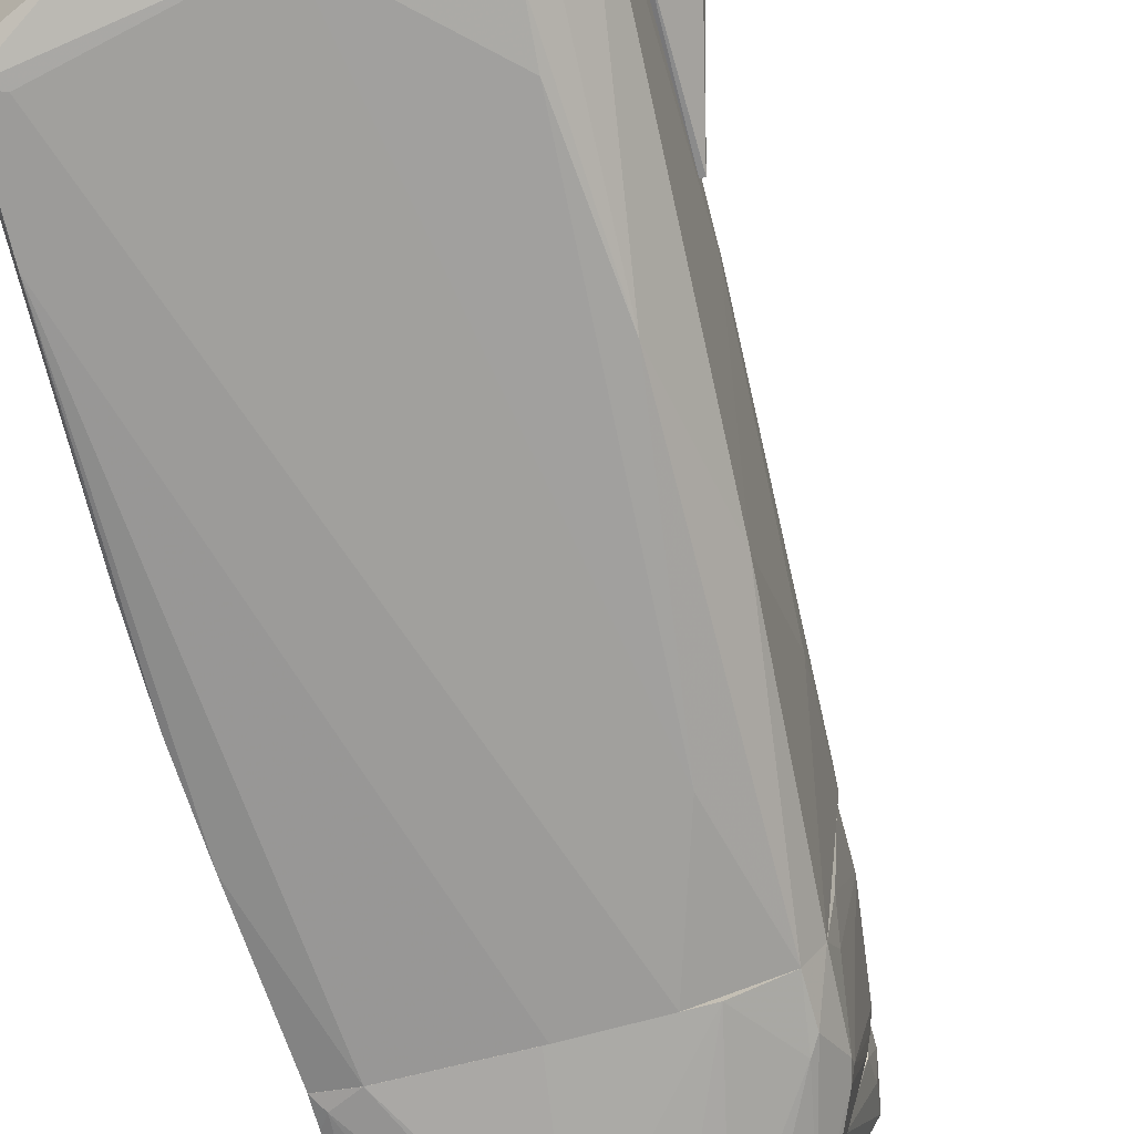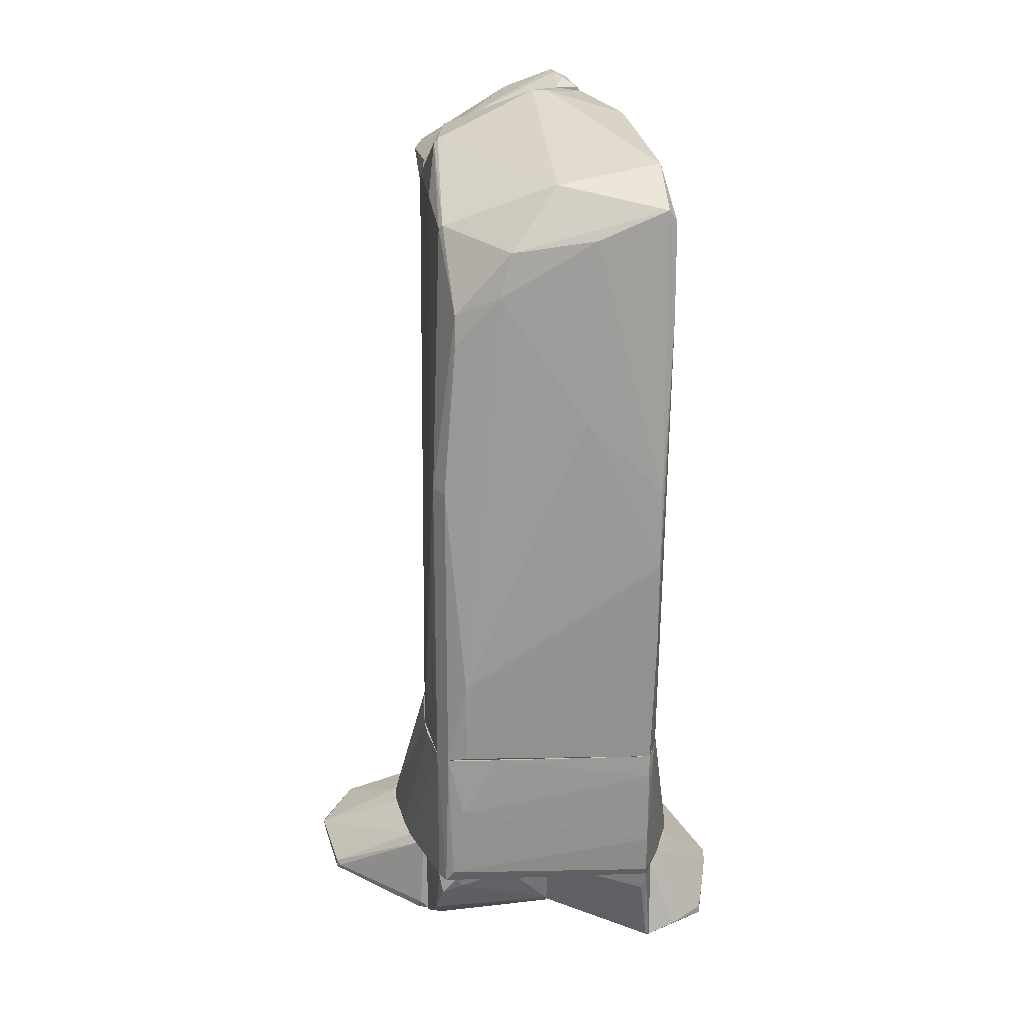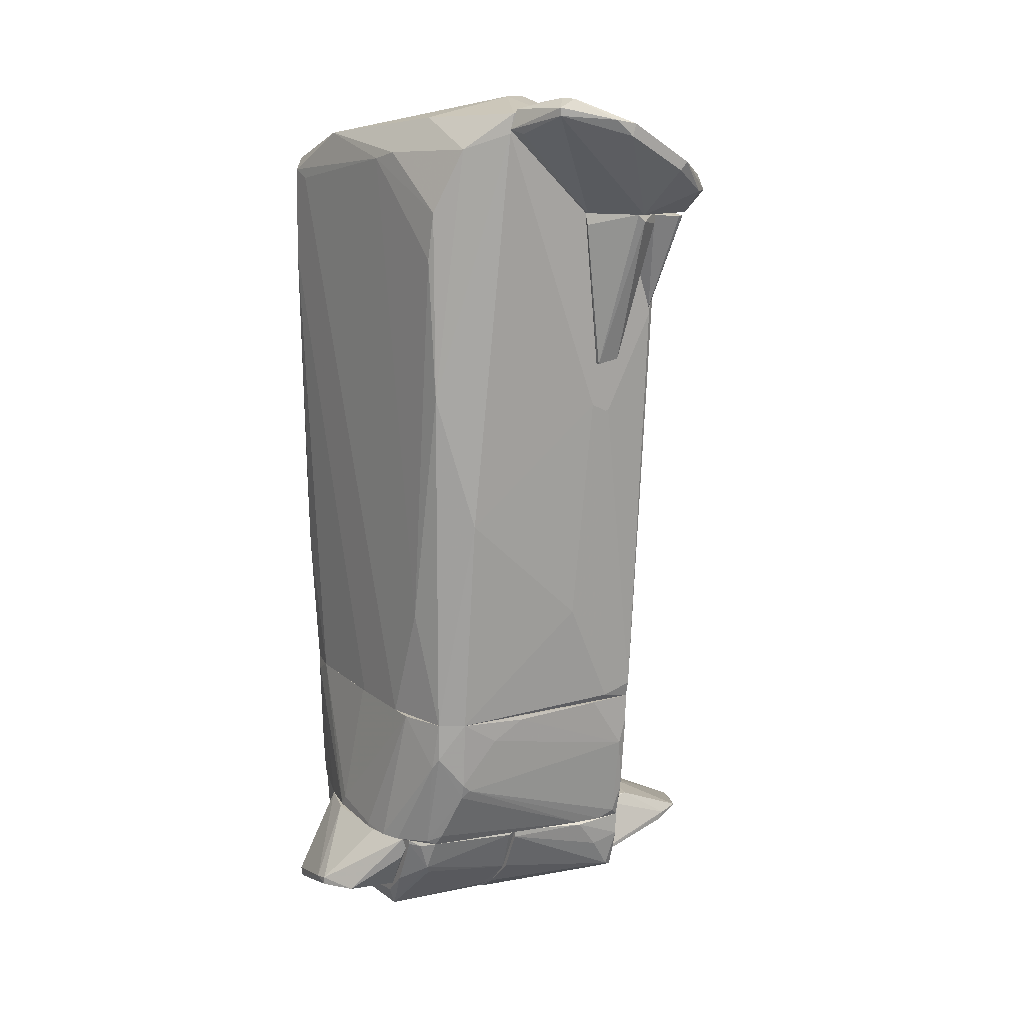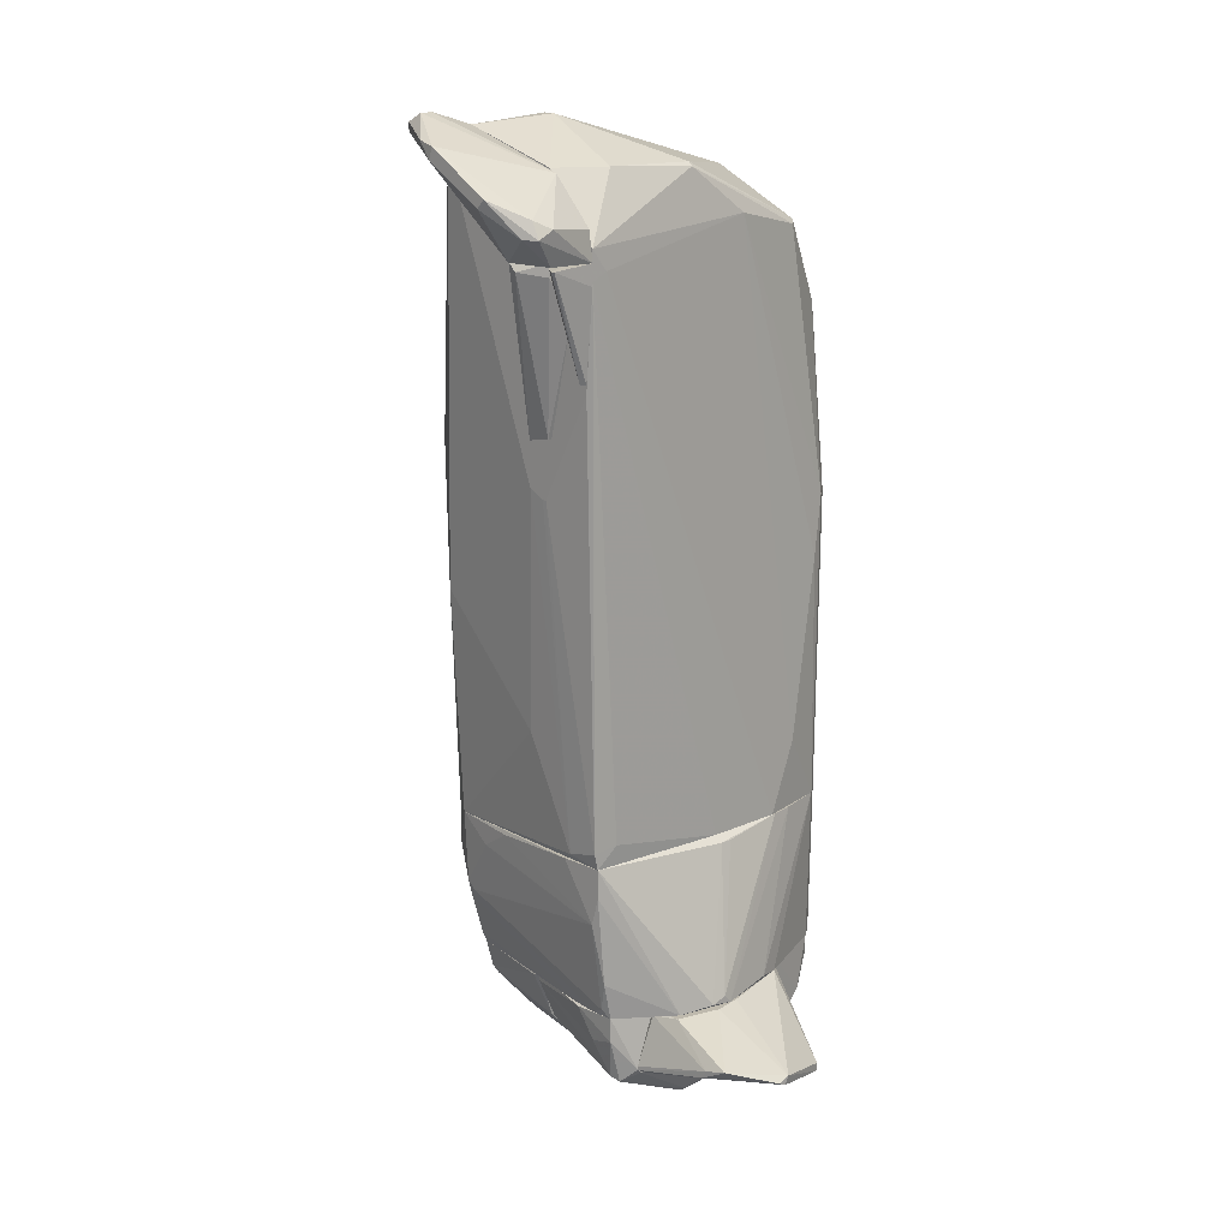
<metadata>
{"format":"obj","ext":"obj","renderer":"f3d","projection":"perspective","resolution":1024,"background":"white","views":[{"elev":-69.7,"azim":-164.6,"up":"+Z"},{"elev":20.8,"azim":89.5,"up":"+Y"},{"elev":15.2,"azim":-122.5,"up":"+Y"},{"elev":15.1,"azim":-44.4,"up":"+Y"}]}
</metadata>
<code>
o convex_0
v 0.02365 -2.357 1.732
v -0.2362 -4.229 -1.855
v -0.2362 -4.177 -1.855
v 1.948 -2.565 -1.492
v 1.948 -4.229 1.369
v -1.849 -4.229 1.524
v -1.849 -2.253 -1.127
v 2.052 -2.253 1.316
v -2.057 -2.253 1.524
v 1.792 -4.229 -1.492
v -0.4441 -4.229 2.2
v -1.329 -4.229 -1.335
v 1.532 -2.253 -1.596
v -1.068 -2.253 -1.648
v -1.797 -3.293 -1.023
v 1.844 -2.253 1.473
v 0.5952 -4.177 -1.855
v -1.536 -2.929 -1.492
v -0.7566 -4.177 2.2
v 0.6474 -4.229 1.94
v -2.057 -2.981 1.42
v 2 -4.073 1.265
v 0.9073 -2.253 1.68
v 1.948 -2.253 -1.492
v -0.6005 -4.229 -1.804
v -1.172 -4.229 2.044
v 1.896 -3.605 -1.492
v -1.849 -4.229 1.213
v 2.052 -3.085 1.108
v 0.2316 -2.253 -1.648
v -1.953 -2.305 -0.2431
v 0.3353 -4.177 2.044
v 0.4914 -4.021 -1.855
v -1.953 -3.761 1.524
v -1.641 -2.253 -1.439
v 1.792 -4.229 1.473
v -1.744 -3.397 -1.127
v 2.052 -2.253 0.6403
v 1.844 -4.125 -1.492
v -1.277 -4.177 -1.439
v 1.844 -2.409 -1.544
v -0.1324 -2.357 1.732
v -1.432 -4.073 -1.283
v -2.057 -2.253 0.952
v -0.5483 -4.125 2.2
v -1.9 -4.125 1.42
v -1.797 -4.229 0.848
v 1.219 -2.253 1.628
v 1.167 -4.229 -1.7
v -1.641 -2.773 -1.439
v -0.8604 -4.229 -1.7
v -1.9 -2.565 -0.6597
v -2.057 -2.617 1.524
v -1.797 -3.189 -1.127
f 15 52 54
f 2 5 6
f 8 7 9
f 5 2 10
f 6 5 11
f 2 6 12
f 7 8 13
f 7 13 14
f 5 8 16
f 8 9 16
f 2 3 17
f 11 5 20
f 8 5 22
f 16 9 23
f 13 8 24
f 3 2 25
f 2 12 25
f 14 3 25
f 18 14 25
f 6 11 26
f 19 9 26
f 11 19 26
f 12 6 28
f 8 22 29
f 27 4 29
f 22 27 29
f 14 13 30
f 11 20 32
f 20 16 32
f 3 14 33
f 17 3 33
f 13 17 33
f 30 13 33
f 14 30 33
f 6 26 34
f 7 14 35
f 14 18 35
f 5 16 36
f 20 5 36
f 16 20 36
f 4 24 38
f 24 8 38
f 8 29 38
f 29 4 38
f 5 10 39
f 22 5 39
f 27 22 39
f 17 13 41
f 24 4 41
f 13 24 41
f 4 27 41
f 9 19 42
f 1 23 42
f 23 9 42
f 40 12 43
f 37 40 43
f 9 7 44
f 21 9 44
f 7 31 44
f 31 21 44
f 19 11 45
f 23 1 45
f 11 23 45
f 1 42 45
f 42 19 45
f 21 15 46
f 28 6 46
f 15 28 46
f 34 21 46
f 6 34 46
f 12 28 47
f 28 15 47
f 15 37 47
f 43 12 47
f 37 43 47
f 16 23 48
f 23 11 48
f 11 32 48
f 32 16 48
f 10 2 49
f 2 17 49
f 39 10 49
f 27 39 49
f 17 41 49
f 41 27 49
f 7 35 50
f 35 18 50
f 18 40 50
f 40 37 50
f 25 12 51
f 18 25 51
f 12 40 51
f 40 18 51
f 15 21 52
f 31 7 52
f 21 31 52
f 9 21 53
f 26 9 53
f 21 34 53
f 34 26 53
f 37 15 54
f 7 50 54
f 50 37 54
f 52 7 54
o convex_1
v 2.156 4.352 0.5881
v -2.317 2.167 0.9001
v -2.317 2.167 0.9524
v 2.052 -2.252 1.316
v -0.7565 -2.253 -1.648
v 1.948 5.288 -1.648
v -2.317 6.277 -0.6076
v -0.4964 5.86 1.472
v -2.057 -2.252 1.524
v 1.948 -2.252 -1.491
v -2.317 5.08 1.732
v -1.848 -2.252 -1.127
v -1.64 4.976 -1.439
v 1.376 5.08 1.368
v 0.8556 -2.252 1.68
v 1.688 5.704 -0.1393
v 2.104 0.6609 -1.544
v 1.895 1.702 1.472
v -1.38 6.433 0.1201
v 1.064 5.86 -1.491
v -1.745 2.48 -1.492
v -2.317 5.912 1.056
v 2.156 -1.108 1.056
v -0.2884 5.6 -1.543
v 1.532 -2.252 -1.596
v -2.056 0.7119 -1.075
v 0.3355 5.288 1.524
v -2.161 -0.7436 0.4842
v -1.64 -2.252 -1.439
v -0.1842 -2.253 1.68
v 2.052 3.676 1.16
v 2.104 5.079 -0.6595
v -1.017 6.173 -1.127
v 2.104 4.924 0.4322
v 2.156 2.687 -0.5553
v 2 5.444 -1.544
v -1.693 5.913 1.368
v -2.109 -2.044 1.524
v 2.104 1.701 1.316
v 1.844 -2.252 1.472
v -1.901 5.808 -1.127
v 0.1792 -2.253 -1.648
v -2.317 6.016 -0.6595
v -1.277 -0.6909 -1.596
v -1.797 -1.992 1.577
v 1.272 -1.368 1.628
v -0.4964 5.912 1.42
v -1.588 4.352 -1.492
v -2.109 -2.148 1.108
v 1.428 5.132 1.316
v 2 4.04 -1.648
v 2.104 -2.199 1.056
v -2.109 4.82 1.732
v -1.328 6.433 -0.08735
v -2.317 6.328 -0.2435
v -2.317 4.716 1.732
v -2.317 2.271 0.6923
v 1.688 5.184 -1.648
v -0.6523 5.704 -1.491
v 2 4.092 1.16
v 2.104 1.701 -1.544
v -2.317 3.467 1.628
v 1.74 0.9211 1.524
v 2.052 -0.4316 -1.544
f 77 106 118
f 56 57 61
f 61 57 65
f 59 63 66
f 61 65 76
f 74 60 78
f 62 65 81
f 68 62 81
f 72 68 81
f 80 66 82
f 59 66 83
f 66 80 83
f 80 75 83
f 63 59 84
f 55 86 88
f 55 77 89
f 77 71 89
f 86 55 89
f 74 70 90
f 60 74 90
f 70 88 90
f 88 86 90
f 65 62 91
f 76 65 91
f 73 76 91
f 58 77 93
f 77 55 93
f 55 85 93
f 84 58 94
f 69 84 94
f 58 93 94
f 93 72 94
f 67 75 95
f 61 87 95
f 59 60 96
f 64 58 96
f 79 64 96
f 84 59 96
f 58 84 96
f 56 61 97
f 75 80 97
f 61 95 97
f 95 75 97
f 78 59 98
f 59 83 98
f 83 75 98
f 63 84 99
f 92 63 99
f 69 94 100
f 70 73 101
f 91 62 101
f 73 91 101
f 75 67 102
f 67 78 102
f 78 98 102
f 98 75 102
f 57 56 103
f 66 63 103
f 82 66 103
f 92 57 103
f 63 92 103
f 62 68 104
f 88 70 104
f 101 62 104
f 70 101 104
f 60 90 105
f 96 60 105
f 79 96 105
f 58 64 106
f 77 58 106
f 81 65 107
f 69 100 107
f 100 81 107
f 73 70 108
f 70 74 108
f 87 61 108
f 74 87 108
f 61 76 109
f 76 73 109
f 108 61 109
f 73 108 109
f 65 57 110
f 84 69 110
f 99 84 110
f 92 99 110
f 107 65 110
f 69 107 110
f 80 82 111
f 56 97 111
f 97 80 111
f 103 56 111
f 82 103 111
f 60 59 112
f 59 78 112
f 78 60 112
f 78 67 113
f 74 78 113
f 87 74 113
f 67 95 113
f 95 87 113
f 68 72 114
f 85 55 114
f 55 88 114
f 72 93 114
f 93 85 114
f 104 68 114
f 88 104 114
f 89 71 115
f 86 89 115
f 90 86 115
f 71 105 115
f 105 90 115
f 57 92 116
f 110 57 116
f 92 110 116
f 72 81 117
f 94 72 117
f 81 100 117
f 100 94 117
f 71 77 118
f 64 79 118
f 105 71 118
f 79 105 118
f 106 64 118
o convex_2
v -2.629 6.433 -0.3475
v -2.369 4.925 0.5369
v -2.317 4.925 0.5369
v -2.993 5.341 1.837
v -3.513 6.017 0.4326
v -2.317 5.861 1.161
v -2.317 6.069 -0.6598
v -2.317 4.925 1.733
v -2.941 4.925 1.056
v -3.097 6.277 -0.3995
v -3.513 6.173 0.4846
v -3.305 5.237 1.681
v -3.097 6.485 -0.1916
v -2.317 6.329 -0.5557
v -3.513 5.653 1.316
v -2.941 4.925 1.733
v -3.513 5.549 1.213
v -2.317 5.289 1.681
v -3.201 5.445 1.733
v -2.317 6.329 -0.2436
v -2.473 6.017 -0.5557
v -3.097 6.381 -0.3995
v -2.889 6.485 -0.2436
v -3.201 5.237 1.837
v -3.461 6.225 0.2246
f 131 140 143
f 121 120 125
f 124 121 125
f 120 121 126
f 121 124 126
f 120 126 127
f 127 123 128
f 120 127 128
f 129 124 131
f 124 125 132
f 129 123 133
f 127 126 134
f 130 127 134
f 123 127 135
f 127 130 135
f 133 123 135
f 130 133 135
f 124 122 136
f 122 126 136
f 126 124 136
f 122 124 137
f 124 129 137
f 129 133 137
f 132 119 138
f 124 132 138
f 125 120 139
f 120 128 139
f 128 125 139
f 125 128 140
f 132 125 140
f 132 140 141
f 131 124 141
f 119 132 141
f 138 119 141
f 124 138 141
f 140 131 141
f 126 122 142
f 133 130 142
f 134 126 142
f 130 134 142
f 122 137 142
f 137 133 142
f 128 123 143
f 123 129 143
f 129 131 143
f 140 128 143
o convex_3
v -0.4964 -5.113 -1.596
v 1.168 -4.229 -1.596
v 1.22 -4.385 -1.596
v 0.1279 -5.009 -2.532
v 1.428 -5.477 -1.596
v -0.9126 -4.229 -1.648
v 1.012 -5.373 -2.376
v -0.4441 -5.061 -2.272
v 0.6475 -4.229 -1.856
v -0.3924 -4.229 -1.856
v 1.168 -4.229 -1.7
v 1.376 -5.321 -1.96
v -0.0801 -4.957 -2.532
v -0.9126 -4.385 -1.596
v 1.012 -5.269 -2.376
v 0.9076 -5.373 -2.376
v 1.272 -5.477 -1.752
v -0.0801 -5.061 -2.532
v -0.8604 -4.541 -1.648
f 157 149 162
f 146 145 144
f 146 144 148
f 149 145 152
f 149 152 153
f 145 146 154
f 152 145 154
f 147 152 154
f 146 148 155
f 148 150 155
f 154 146 155
f 151 149 156
f 152 147 156
f 149 153 156
f 153 152 156
f 144 145 157
f 145 149 157
f 150 147 158
f 147 154 158
f 155 150 158
f 154 155 158
f 144 151 159
f 148 144 160
f 150 148 160
f 144 159 160
f 159 150 160
f 147 150 161
f 156 147 161
f 151 156 161
f 150 159 161
f 159 151 161
f 151 144 162
f 149 151 162
f 144 157 162
o convex_4
v 1.22 -4.801 -0.08765
v -1.016 -4.281 -1.596
v -1.172 -4.281 -1.492
v -0.3403 -5.529 -1.492
v 1.792 -4.229 -1.492
v -1.537 -4.229 -0.08765
v -0.4439 -5.581 -0.08765
v 1.428 -5.477 -1.596
v 1.375 -4.229 -0.08765
v -1.276 -4.905 -0.1398
v 0.9076 -5.165 -0.08765
v -1.172 -4.645 -1.388
v 1.375 -4.229 -1.596
v -1.329 -4.229 -1.336
v 1.532 -4.281 -0.3478
v -0.3925 -5.269 -1.596
v -0.1842 -5.581 -0.08765
v 1.48 -5.425 -1.544
v -0.8603 -5.321 -0.2437
v -0.2885 -5.581 -0.8676
v 1.115 -5.061 -0.08765
v -1.537 -4.281 -0.1917
v 1.74 -4.489 -1.44
v 1.428 -5.477 -1.544
v -1.12 -4.749 -1.336
v -1.016 -4.229 -1.596
v -0.7046 -4.957 -1.596
v -0.8603 -5.321 -0.08765
f 172 181 190
f 163 168 169
f 167 168 171
f 168 163 171
f 163 169 173
f 165 164 174
f 168 167 175
f 170 164 175
f 167 170 175
f 165 174 176
f 168 175 176
f 171 163 177
f 167 171 177
f 170 166 178
f 164 170 178
f 173 169 179
f 170 167 180
f 166 169 181
f 169 166 182
f 166 170 182
f 179 169 182
f 170 179 182
f 163 173 183
f 177 163 183
f 180 177 183
f 172 168 184
f 174 172 184
f 176 174 184
f 168 176 184
f 167 177 185
f 180 167 185
f 177 180 185
f 179 170 186
f 173 179 186
f 170 180 186
f 183 173 186
f 180 183 186
f 174 166 187
f 172 174 187
f 166 181 187
f 181 172 187
f 164 165 188
f 175 164 188
f 165 176 188
f 176 175 188
f 174 164 189
f 166 174 189
f 178 166 189
f 164 178 189
f 169 168 190
f 168 172 190
f 181 169 190
o convex_5
v 1.844 -4.489 1.421
v -1.537 -4.333 -0.08748
v -1.537 -4.229 -0.08748
v -1.537 -4.957 1.681
v -0.1839 -5.581 -0.08748
v 1.375 -4.229 -0.08748
v -1.276 -4.229 1.681
v 0.647 -5.477 1.628
v 1.063 -5.113 -0.08748
v 0.9593 -4.229 1.681
v -0.4962 -5.685 1.42
v -1.744 -5.061 1.42
v -1.848 -4.229 1.524
v -0.8606 -5.321 -0.08748
v 0.9073 -5.373 1.681
v 1.896 -4.229 1.212
v 1.688 -4.801 1.212
v -0.3921 -5.633 0.01654
v -1.276 -4.906 -0.08748
v 0.9593 -5.373 1.472
v 1.167 -5.009 -0.08748
v -1.796 -4.281 0.9003
v 1.584 -4.906 1.524
v -0.236 -5.685 1.368
v -1.692 -5.113 1.524
v 1.792 -4.229 1.472
v 1.636 -4.281 0.4846
v -0.288 -5.633 0.01654
v -1.484 -5.009 1.681
v -1.848 -4.541 1.524
v 0.8552 -5.425 1.524
v -0.4962 -5.633 1.472
v 1.844 -4.385 1.16
v -1.796 -4.645 1.16
v -1.276 -5.321 1.42
f 215 208 225
f 192 193 195
f 195 193 196
f 196 193 197
f 195 196 199
f 197 194 200
f 196 197 200
f 197 193 203
f 194 197 203
f 192 195 204
f 200 194 205
f 196 200 206
f 204 195 208
f 202 204 208
f 202 192 209
f 192 204 209
f 204 202 209
f 199 207 210
f 199 196 211
f 207 199 211
f 193 192 212
f 203 193 212
f 200 205 213
f 207 191 213
f 205 210 213
f 210 207 213
f 198 201 214
f 201 208 214
f 202 208 215
f 191 206 216
f 206 200 216
f 213 191 216
f 200 213 216
f 196 206 217
f 211 196 217
f 208 195 218
f 214 208 218
f 205 194 219
f 198 205 219
f 194 215 219
f 194 203 220
f 203 212 220
f 215 194 220
f 202 215 220
f 195 199 221
f 205 198 221
f 199 210 221
f 210 205 221
f 198 214 221
f 218 195 221
f 214 218 221
f 201 198 222
f 215 201 222
f 198 219 222
f 219 215 222
f 206 191 223
f 191 207 223
f 207 211 223
f 217 206 223
f 211 217 223
f 192 202 224
f 212 192 224
f 202 220 224
f 220 212 224
f 208 201 225
f 201 215 225
o convex_6
v -0.3405 -4.229 2.201
v -1.537 -4.957 1.681
v -1.537 -4.905 1.681
v -0.8082 -4.801 3.345
v 0.8557 -5.373 1.681
v 0.8557 -4.229 1.681
v -1.277 -4.229 1.681
v 0.1794 -5.061 3.085
v -1.381 -4.593 2.981
v -0.6522 -4.749 3.345
v -1.432 -5.009 1.733
v 0.6475 -4.229 1.941
v -1.277 -4.229 2.097
v 0.8033 -5.373 1.837
v 0.1794 -4.957 3.085
v -1.432 -4.749 2.669
v -0.7045 -4.853 3.345
v -0.7045 -4.229 2.253
v 0.8557 -5.269 1.785
v 0.8557 -4.229 1.733
v 0.0754 -5.061 3.033
v 0.6475 -5.373 1.733
v 0.2314 -5.009 3.033
v -1.329 -4.281 1.733
v -1.432 -4.645 2.721
f 249 228 250
f 227 228 230
f 230 228 231
f 226 231 232
f 231 228 232
f 234 229 235
f 231 226 237
f 226 235 237
f 226 232 238
f 235 233 240
f 237 235 240
f 229 234 241
f 227 236 241
f 241 236 242
f 235 229 242
f 233 235 242
f 229 241 242
f 235 226 243
f 234 235 243
f 226 238 243
f 238 234 243
f 230 231 244
f 239 230 244
f 231 237 245
f 237 240 245
f 244 231 245
f 239 233 246
f 242 236 246
f 233 242 246
f 227 230 247
f 236 227 247
f 230 239 247
f 239 246 247
f 246 236 247
f 233 239 248
f 240 233 248
f 239 244 248
f 245 240 248
f 244 245 248
f 232 228 249
f 238 232 249
f 238 249 250
f 228 227 250
f 234 238 250
f 227 241 250
f 241 234 250
o convex_7
v -2.889 4.821 1.109
v -2.317 4.925 1.421
v -2.317 4.925 0.5365
v -2.317 2.844 0.7446
v -2.369 2.896 1.056
v -2.681 4.925 1.421
v -2.889 4.925 1.004
v -2.369 2.844 0.7446
v -2.317 4.404 1.421
v -2.369 4.769 0.5365
v -2.681 4.769 1.421
v -2.317 2.896 1.056
f 259 255 262
f 253 252 254
f 252 253 256
f 256 253 257
f 251 256 257
f 251 257 258
f 255 251 258
f 254 255 258
f 254 252 259
f 252 256 259
f 253 254 260
f 257 253 260
f 258 257 260
f 254 258 260
f 251 255 261
f 256 251 261
f 255 259 261
f 259 256 261
f 255 254 262
f 254 259 262
o convex_8
v -2.317 4.664 1.733
v -2.889 4.873 1.681
v -2.889 4.873 1.733
v -2.369 3.572 1.577
v -2.317 4.924 1.421
v -2.681 4.873 1.421
v -2.317 4.145 1.421
v -2.317 4.924 1.733
v -2.317 3.572 1.629
f 269 263 271
f 265 264 266
f 264 265 267
f 264 267 268
f 266 264 268
f 266 268 269
f 267 263 269
f 268 267 269
f 265 263 270
f 263 267 270
f 267 265 270
f 263 265 271
f 265 266 271
f 266 269 271

</code>
